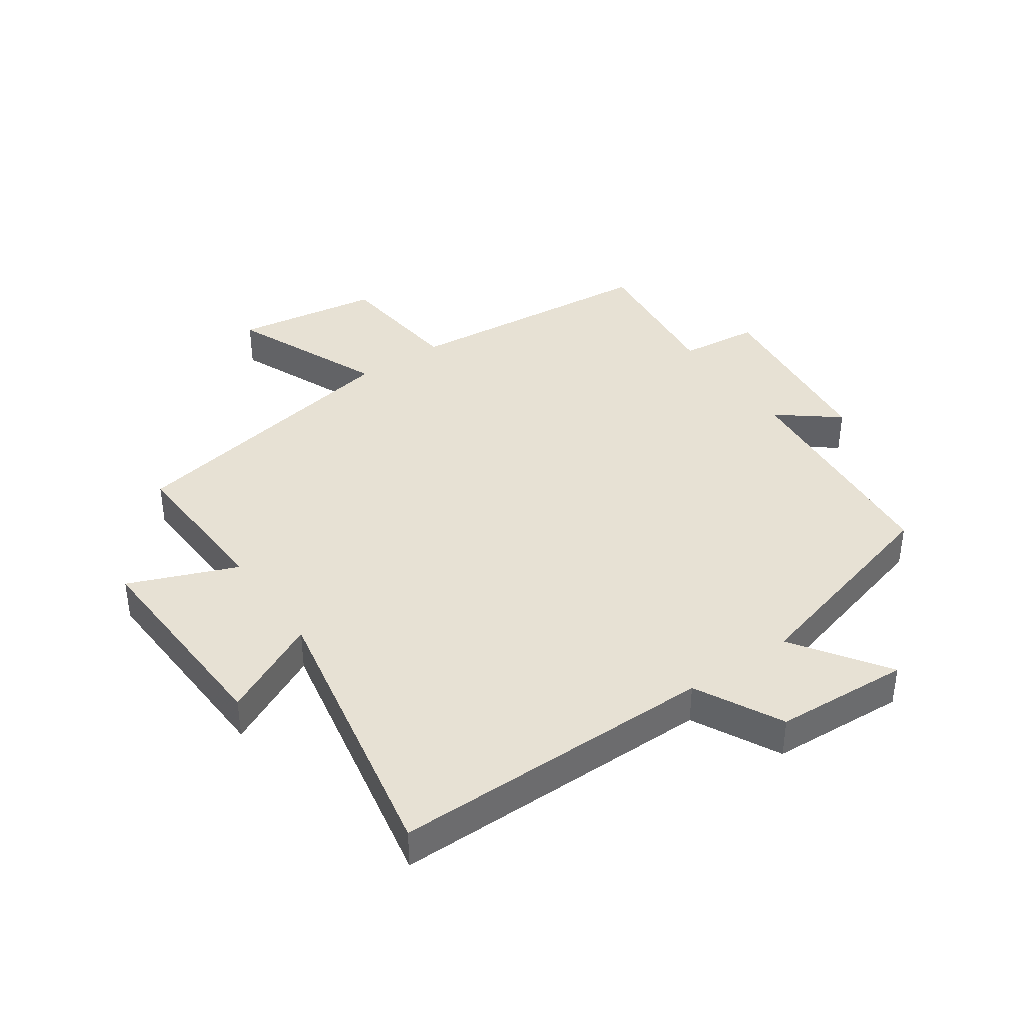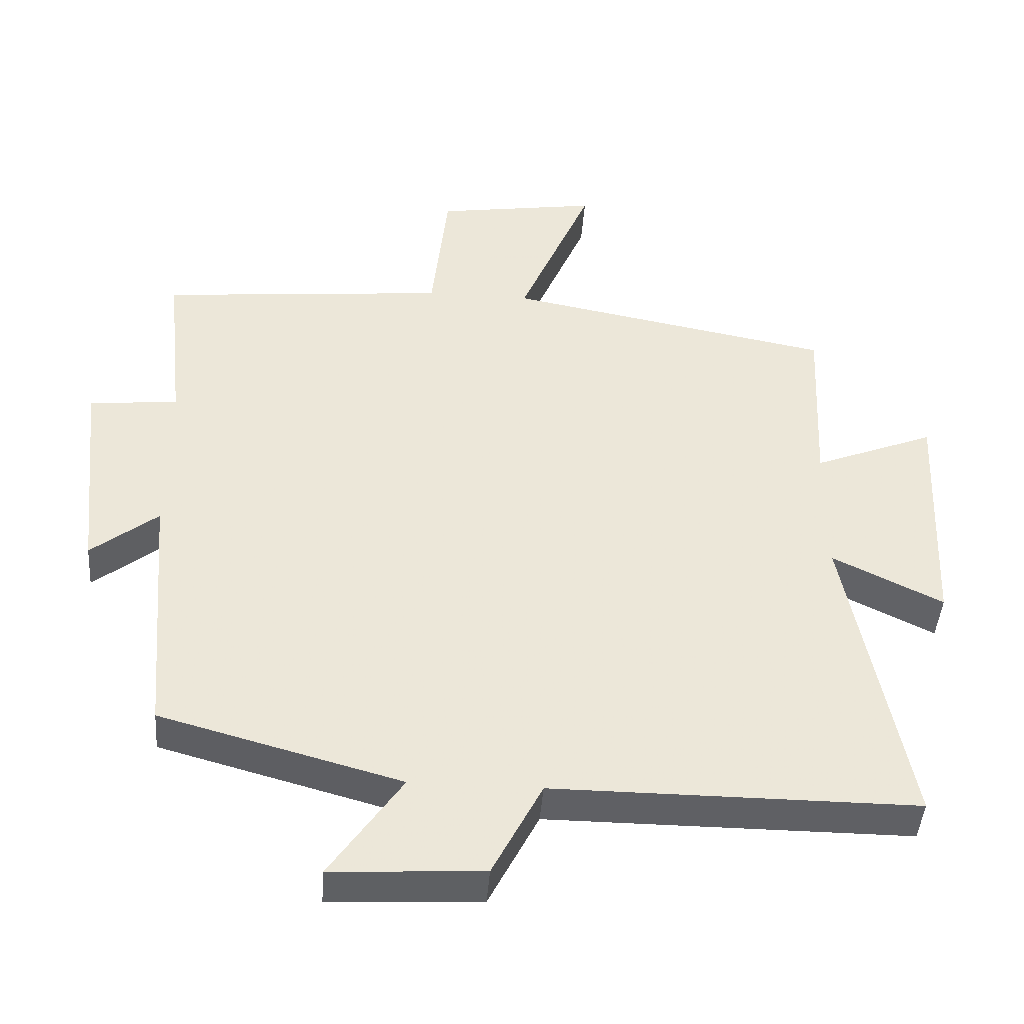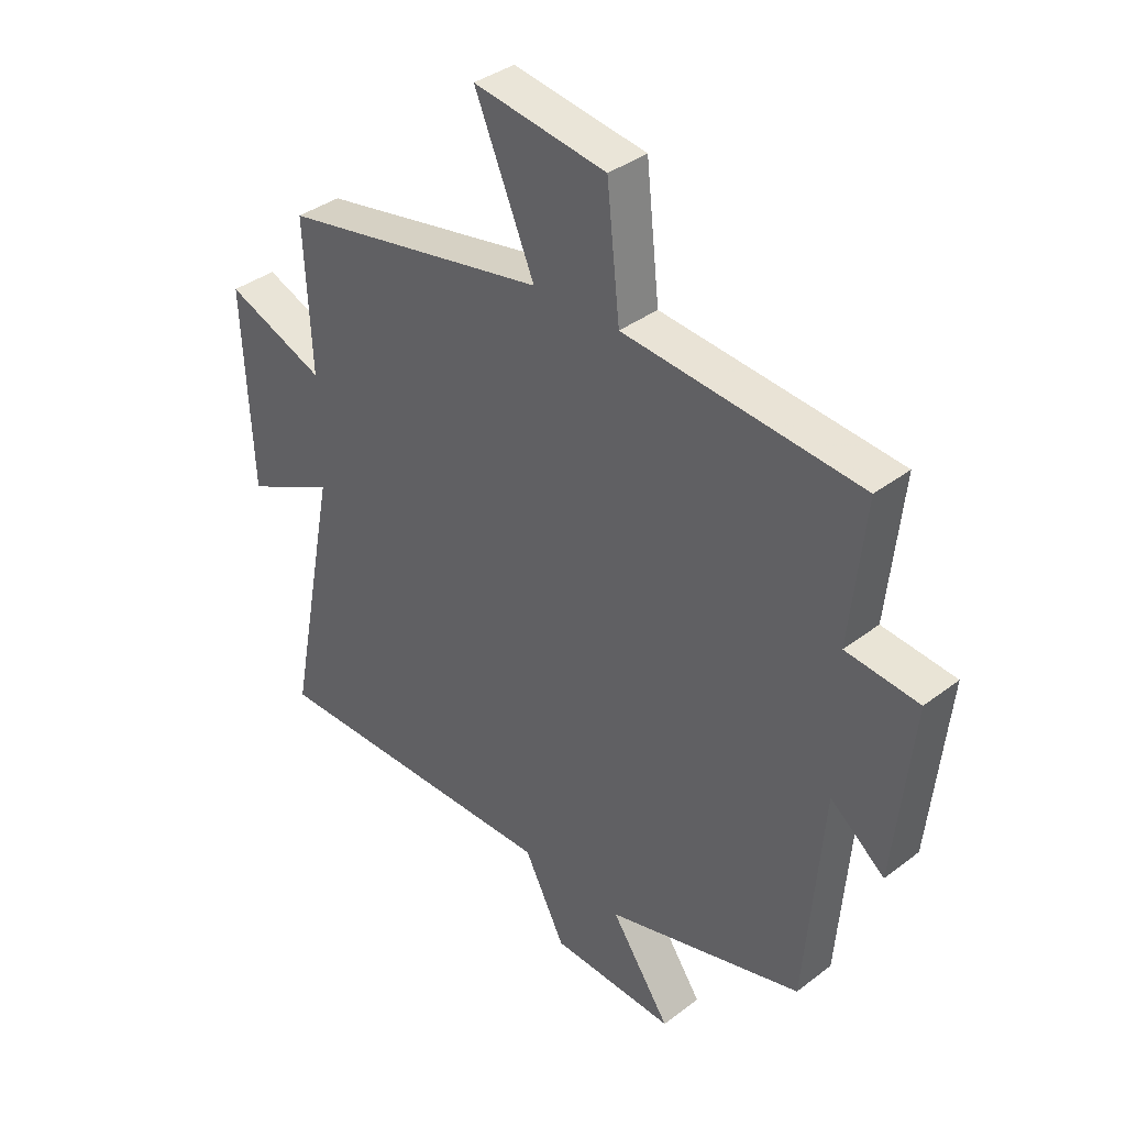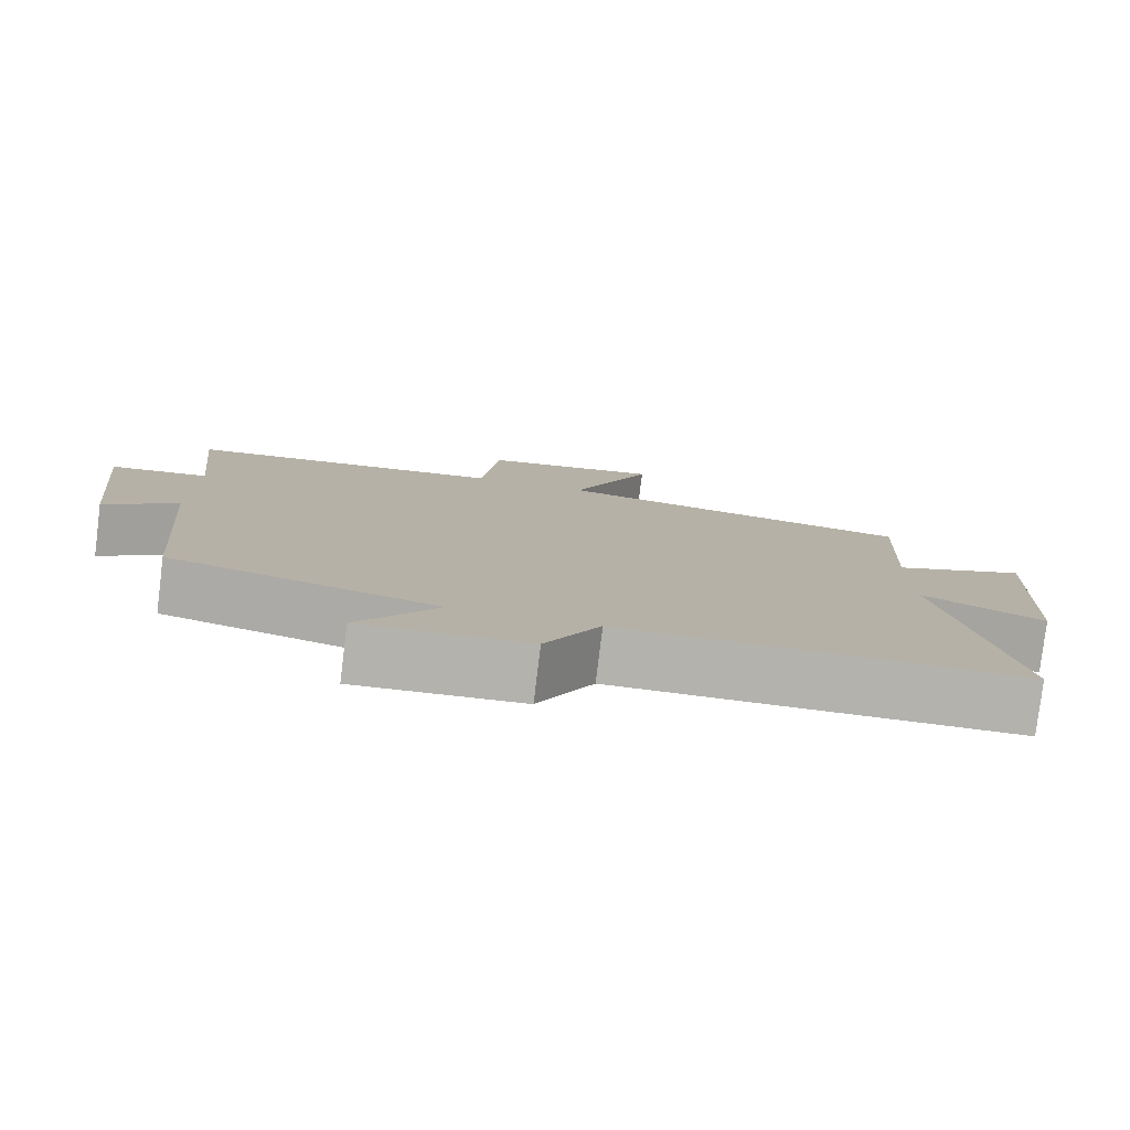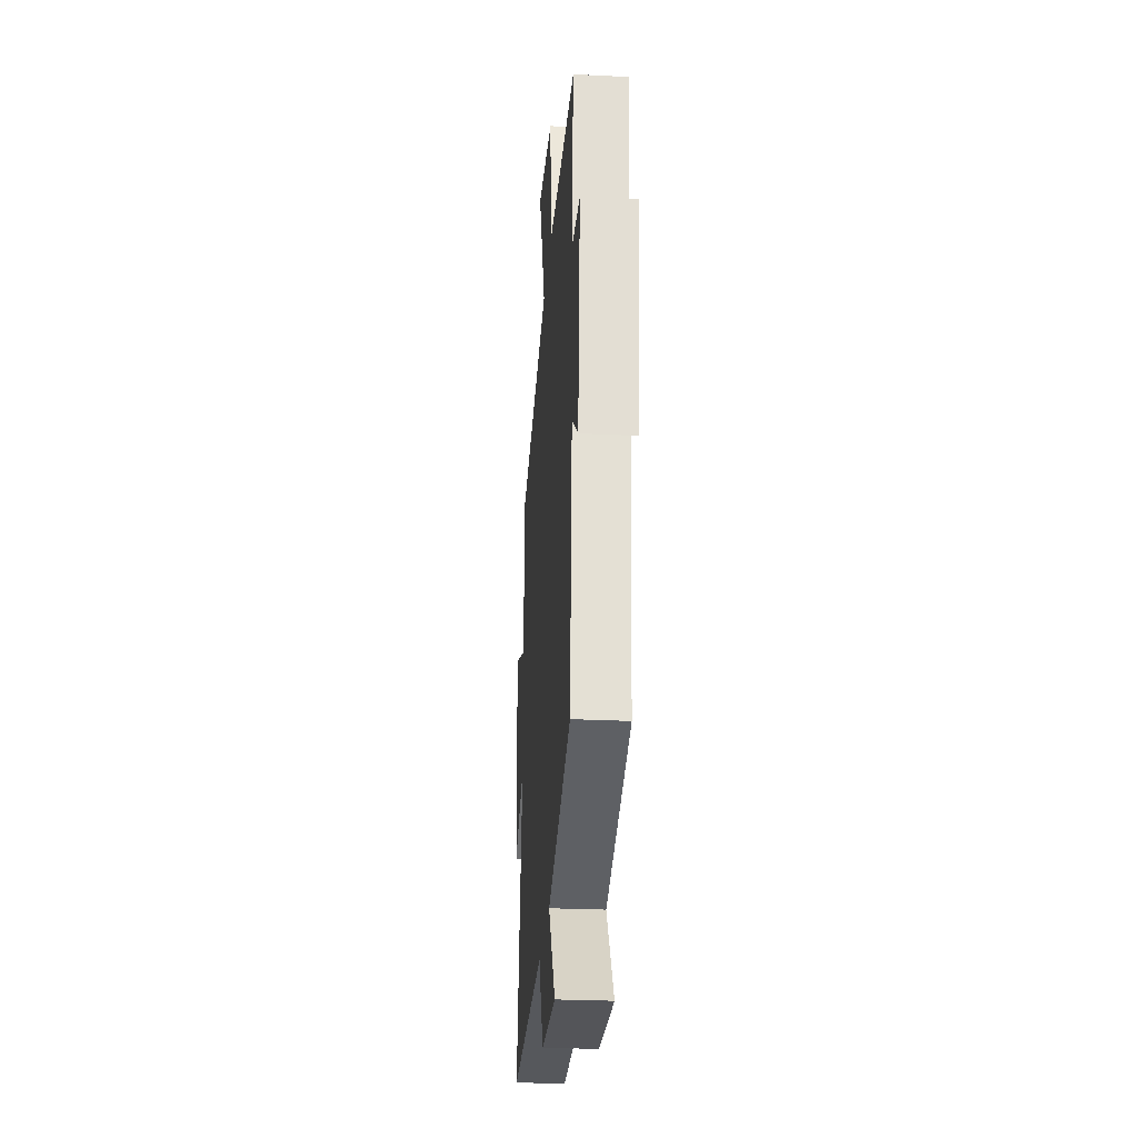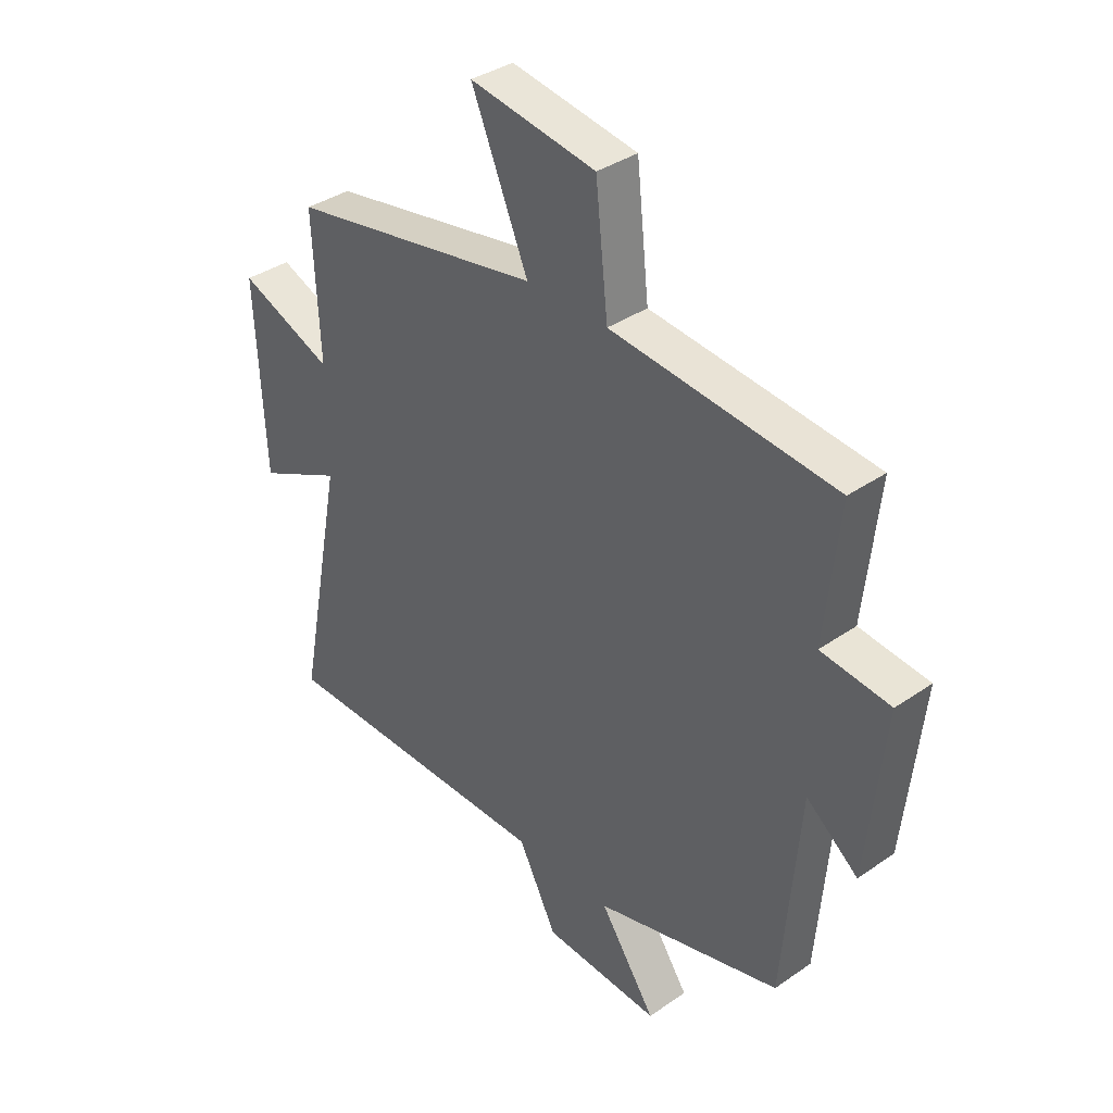
<metadata>
{"format":"obj","ext":"obj","renderer":"f3d","projection":"perspective","resolution":1024,"background":"white","views":[{"elev":39.4,"azim":145.2,"up":"+Y"},{"elev":-43.7,"azim":-4.2,"up":"+Z"},{"elev":36.9,"azim":-134.6,"up":"+Z"},{"elev":-79.4,"azim":-7.0,"up":"+Z"},{"elev":-27.9,"azim":-94.2,"up":"+Z"},{"elev":36.8,"azim":-131.8,"up":"+Z"}]}
</metadata>
<code>
v -0.526 0.07 0.461
v -0.111 0.07 0.5
v -0.088 0.07 0.712
v 0.146 0.07 0.748
v 0.041 0.07 0.5
v 0.512 0.07 0.412
v 0.5 0.07 0.153
v 0.675 0.07 0.223
v 0.659 0.07 -0.125
v 0.5 0.07 -0.047
v 0.588 0.07 -0.501
v 0.064 0.07 -0.5
v -0.008 0.07 -0.64
v -0.226 0.07 -0.652
v -0.122 0.07 -0.5
v -0.469 0.07 -0.405
v -0.5 0.07 -0.03
v -0.596 0.07 -0.106
v -0.628 0.07 0.2
v -0.5 0.07 0.214
v -0.526 0 0.461
v -0.111 0 0.5
v -0.088 0 0.712
v 0.146 0 0.748
v 0.041 0 0.5
v 0.512 0 0.412
v 0.5 0 0.153
v 0.675 0 0.223
v 0.659 0 -0.125
v 0.5 0 -0.047
v 0.588 0 -0.501
v 0.064 0 -0.5
v -0.008 0 -0.64
v -0.226 0 -0.652
v -0.122 0 -0.5
v -0.469 0 -0.405
v -0.5 0 -0.03
v -0.596 0 -0.106
v -0.628 0 0.2
v -0.5 0 0.214
f 17 18 19 20
f 15 16 17 20
f 15 20 1 2
f 12 13 14 15
f 12 15 2 3
f 10 11 12
f 7 8 9 10
f 7 10 12
f 5 6 7 12
f 3 4 5
f 3 5 12
f 40 39 38 37
f 40 37 36 35
f 22 21 40 35
f 35 34 33 32
f 23 22 35 32
f 32 31 30
f 30 29 28 27
f 32 30 27
f 32 27 26 25
f 25 24 23
f 32 25 23
f 1 21 22 2
f 2 22 23 3
f 3 23 24 4
f 4 24 25 5
f 5 25 26 6
f 6 26 27 7
f 7 27 28 8
f 8 28 29 9
f 9 29 30 10
f 10 30 31 11
f 11 31 32 12
f 12 32 33 13
f 13 33 34 14
f 14 34 35 15
f 15 35 36 16
f 16 36 37 17
f 17 37 38 18
f 18 38 39 19
f 19 39 40 20
f 20 40 21 1

</code>
